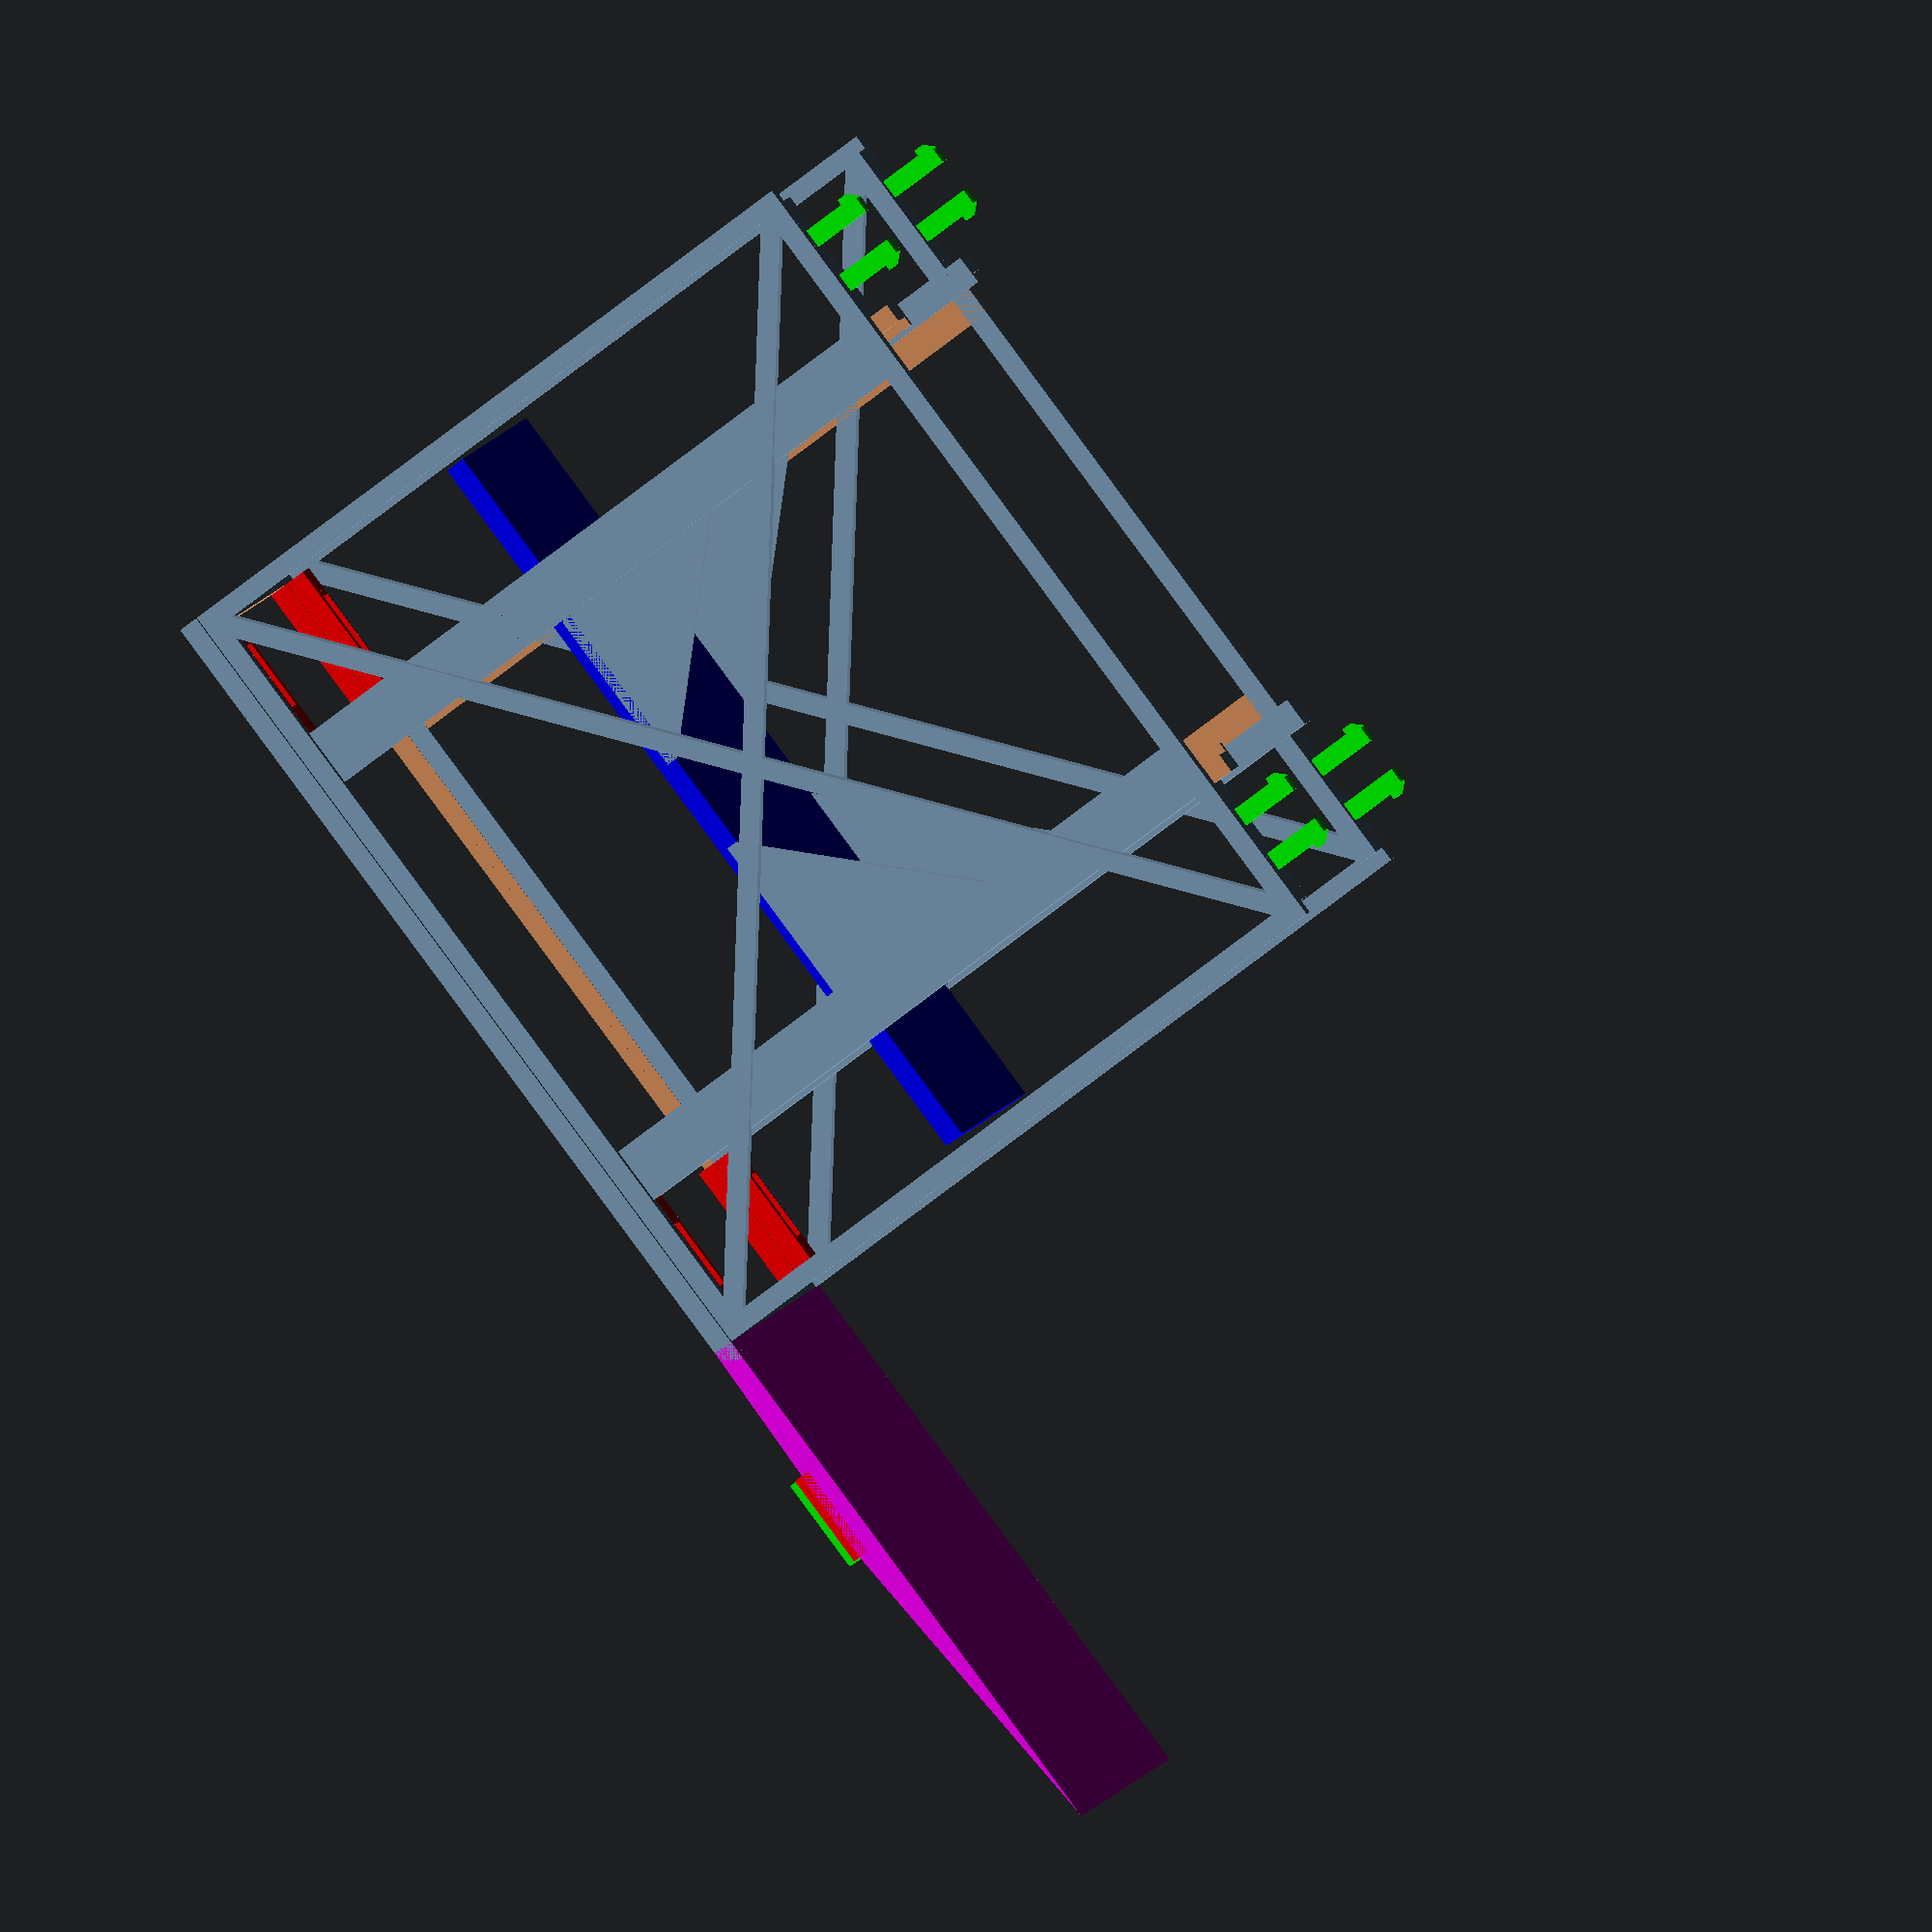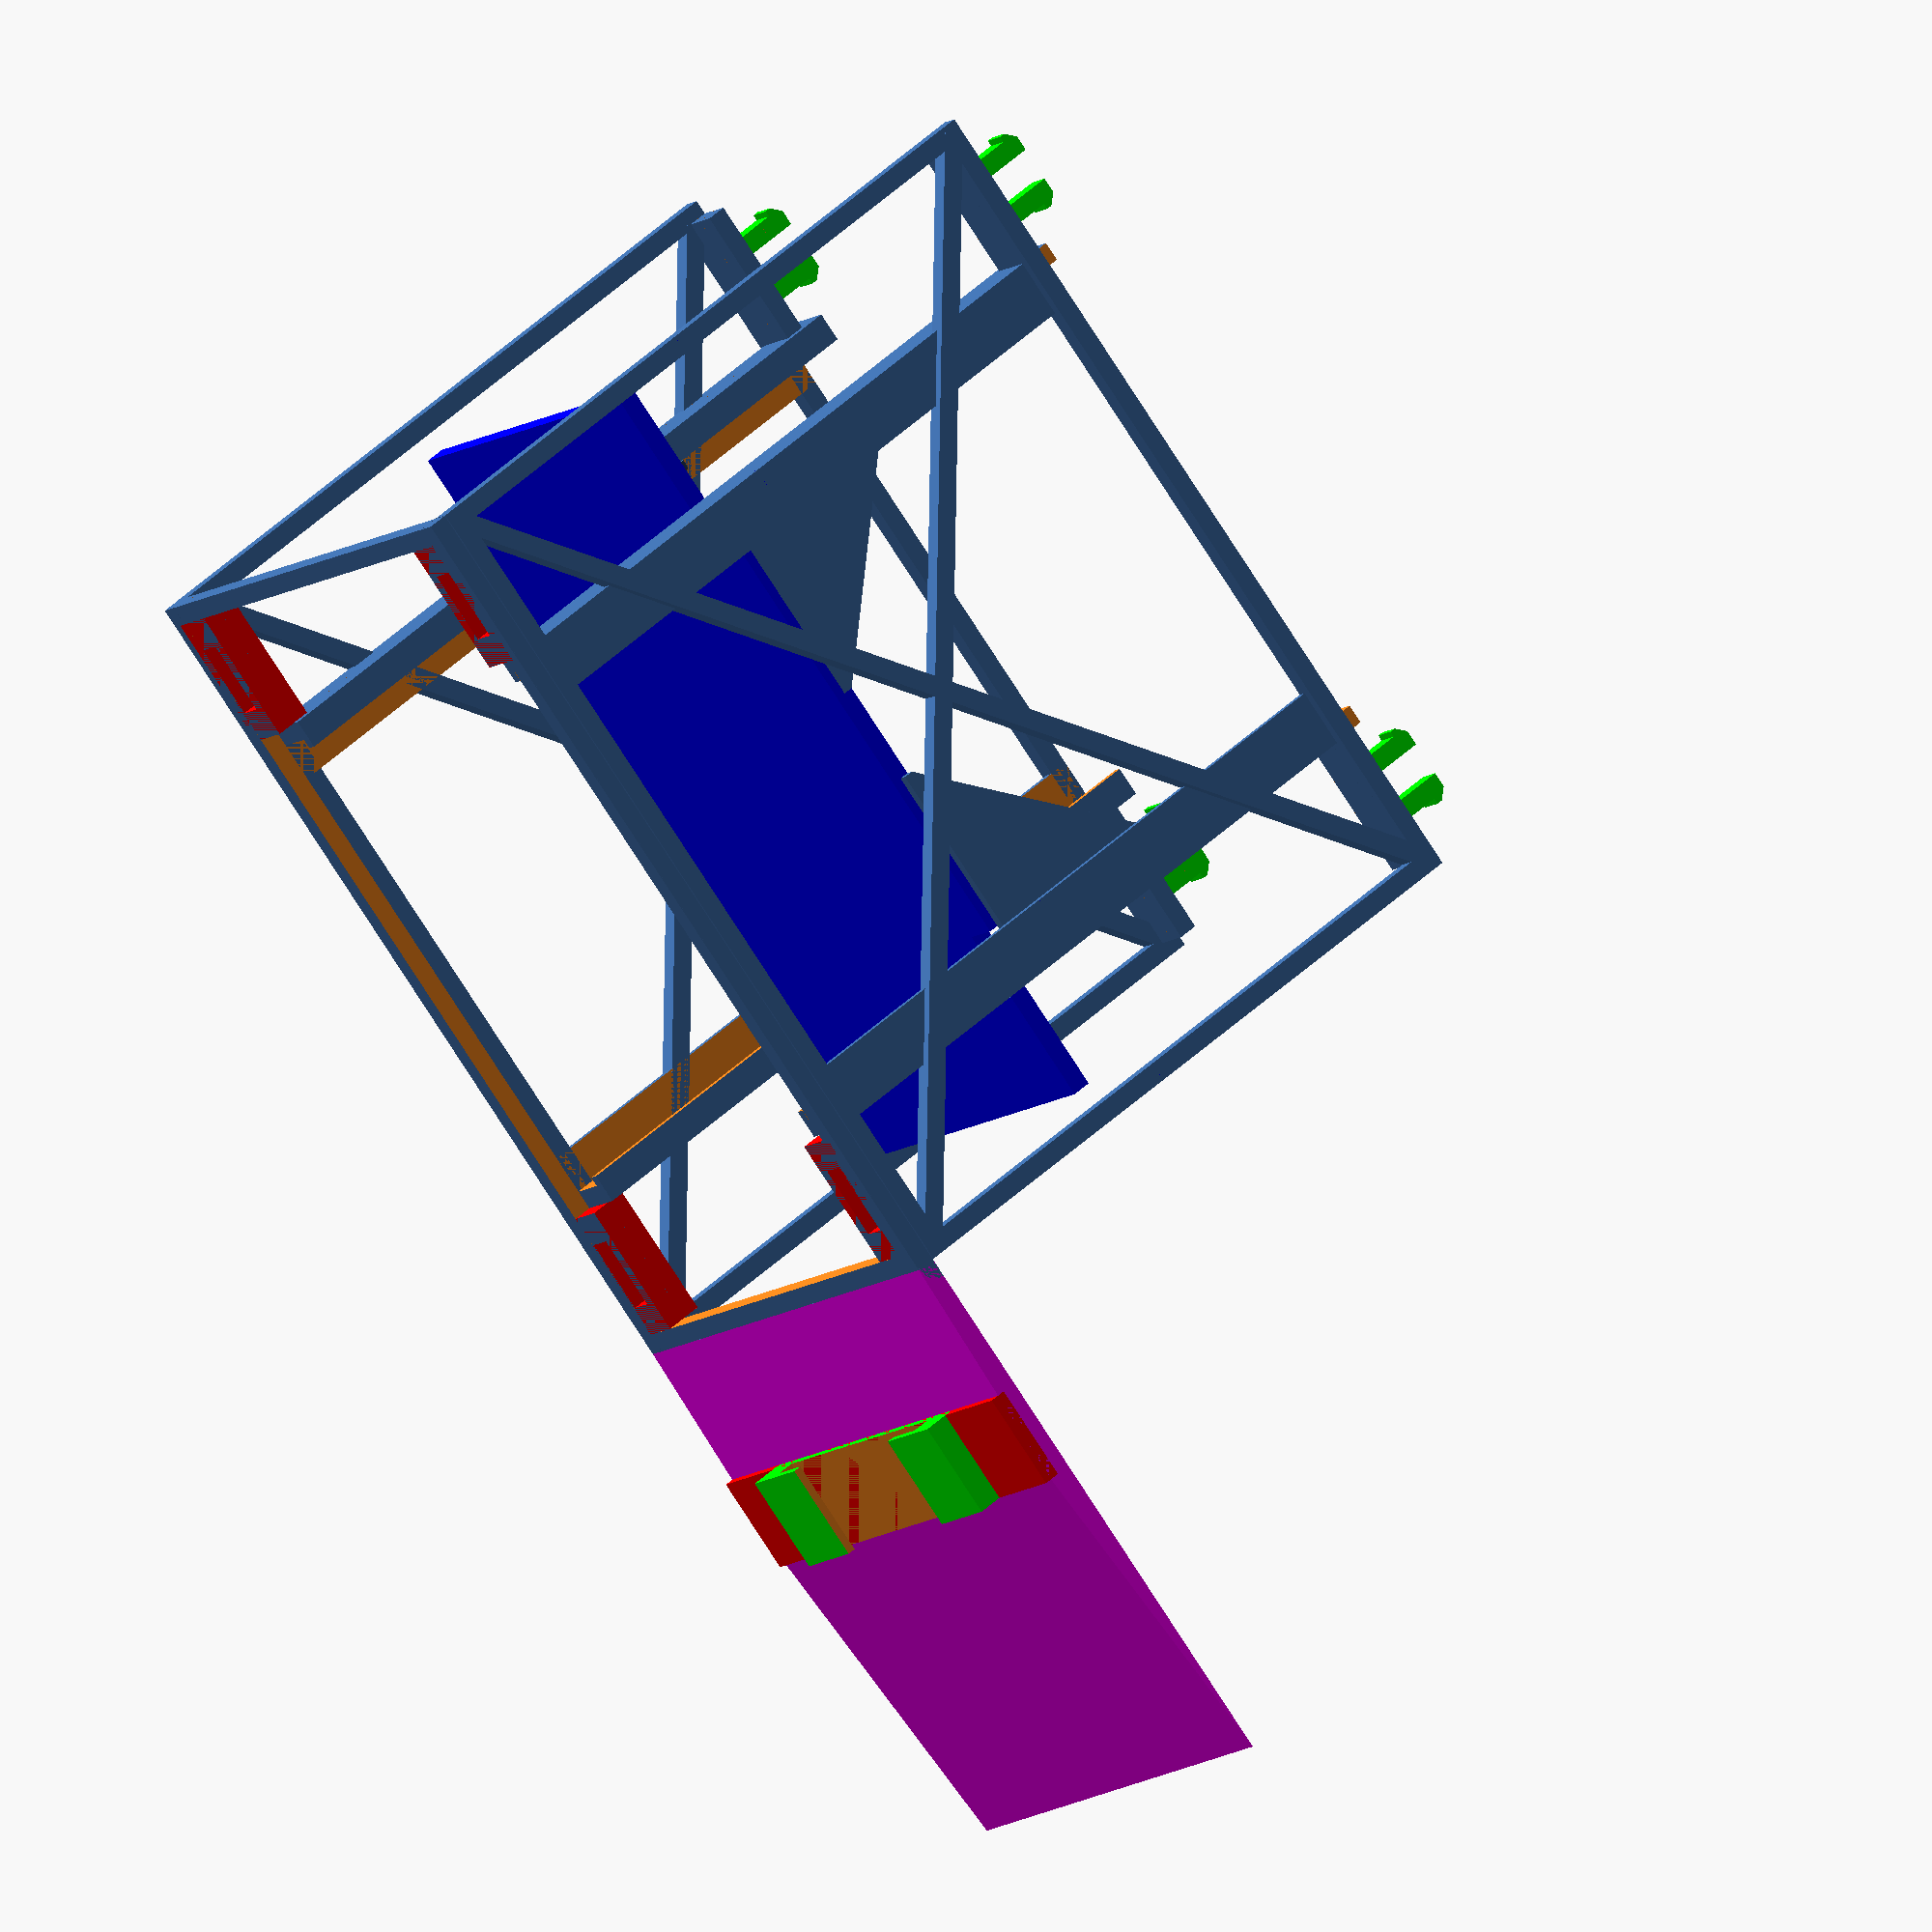
<openscad>


module attachment(type="plug",extraL=0) {
    dim_x=10;
    dim_y=5;
    dim_z=2;
    e=.1/2;
    plug_z=dim_z+2;
    W=1.2;
    plug_w=2;
    plug_a=.6;
    plug_mid=dim_z+4*e+.2;
    
    module pole(){
        translate([plug_w,0,extraL])
        rotate(90,[1,0,0])
        color([0,1,0]){
            linear_extrude(height=dim_y-2*W,  slices=20, twist=0,center=true)
          polygon(points=[[0,-extraL],[0,plug_mid],[plug_a,plug_mid],
                    [plug_a,plug_z+e],
                    [plug_a,plug_z-1],
                    [plug_a-1,plug_z+e],
                    [-plug_w,plug_z+e],
                    [-plug_w,-extraL]
                ]);
            }
    }

if(true){
translate([0,dim_y/2,0])
    translate([0,-1,0])
    if(type == "plug"){
        k=dim_x/2-W-e-plug_w;
        translate([k,0,0])
        pole();
        translate([-k,0,0])
        rotate(180,[0,0,1])
        pole();
        translate([0,0,-dim_z/2])
        cube([1.5*dim_x,dim_y,dim_z],center=true);
    }else{
        color([1.0,0,0])
        translate([0,0,dim_z/2])
        difference() {
            union(){
            cube([dim_x,dim_y,dim_z],center=true);
        cube([1.4*dim_x,dim_y,dim_z],center=true);
            }
            cube([dim_x-2*W,dim_y-2*W,dim_z*2],center=true);
        }
    }
}   else{
    H=dim_z;
    D=5;
    SCREW_D=3;
    translate([0,D/3,H/2])
    difference() {
        hull() {
            cylinder($fn=6,d=D,h=H,center=true);
            translate([0,-D/3,0])
            cube([2*D,e,H],center=true);
        }
        cylinder($fn=32,d=SCREW_D,h=2*H,center=true);
    }
}    
}

//attach_O();
//a=2;

module testAttach() {
translate([0,2.5,1])
cube([10,4,2],center=true);
translate([0,0,2])
attachment("plug",2);

if(true) 
    {
translate([0,7,0])
attachment(2);
translate([0,-7,0])
attachment(2);
}
}


FLOOR=75;
e=.1;
STAGE_H=2;
K=57;
L=90;
W=2;
SA=L*.8/2;
SB=L*.6/2;

RAIL_O=4;

module wallElement(){ 
    EH=FLOOR-e-STAGE_H;
    
    translate([0,-W,0])
    rotate(180,[0,0,1]){
    translate([SA,0,0])
    attachment("socket");
    translate([-SA,0,0])
    attachment("socket");
  
    
    translate([SA,0,EH])
    attachment("plug",STAGE_H);
    translate([-SA,0,EH])
    attachment("plug",STAGE_H);
    }
    
    module rail(){
        translate([-RAIL_O/2,-RAIL_O-W/2,0])
//    rotate(180,[0,0,1])
        difference() {
        cube([RAIL_O+W,RAIL_O+W,FLOOR]);
        translate([W,W/2,-1])
        cube([2*SA,RAIL_O,FLOOR+STAGE_H]);
        translate([W+1,-1,-1])
        cube([2*SA,RAIL_O,FLOOR+STAGE_H]);
            translate([-.1,RAIL_O+W/2-.1,EH])
        cube([RAIL_O*2,RAIL_O,RAIL_O]);
    }

    }
    
    translate([-SB,-W,0])
    rail();

    translate([SB,-W,0])
    //rotate(180,[0,0,1])
    mirror([1,0,0])
    rail();

/*    
    translate([0,-W,0])
    rotate(180,[0,0,1])
    difference(){
    cube([RAIL_O+W,RAIL_O+W,FLOOR]);
    cube([RAIL_O,RAIL_O,2*FLOOR]);
    }
  */  
    p=  [
            [L/2,0,0],
            [L/2,EH,0],
            [-L/2,EH,0],
            [-L/2,0,0]];
    
    module rx(p,i,j,d) {
        $fn=32;
        hull() {
            translate(p[i]) cylinder(d=d,h=W);
            translate(p[j])cylinder(d=d,h=W);
        }
    }

    rotate(90,[1,0,0])
    intersection() {
        translate([-L/2,0,-10])
        cube([L,EH+eps*5,20]);
        union(){
            
    rx(p,0,1,4);
            hull(){
//            translate([0,W,-W*1.5])
    rx(p,1,2,4);
    rx(p,1,2,4);}
    rx(p,2,3,4);
    rx(p,3,0,4);
    rx(p,0,2,2);
    rx(p,1,3,2);
        }
    }
//    difference() {
//    linear_extrude(height=2) polygon(p);
  //  linear_extrude(center=true) offset(r=-1) polygon([p[0],p[1],p[2]]);
    //}
    
    
//    translate([
}
eps=1e-5;
module floorElement(){
    translate([0,-W,0])
    rotate(180,[0,0,1]){
    
    translate([SA,-eps,0])
    attachment("socket");
    translate([-SA,-eps,0])
    attachment("socket");
    }
        
    translate([0,-K,0])
    rotate(180,[0,0,1]){
            translate([0,-W,0])
    rotate(180,[0,0,1]){

    translate([SA,-eps,0])
    attachment("socket");
    translate([-SA,-eps,0])
    attachment("socket");
    }
    }
    
    translate([0,-K/2,W/2])
    difference(){
    cube([L,K,W],center=true);
    cube([L-2*W,K-2*W,W*5],center=true);
    }
    CONN_L0=10;
    CONN_L=25;

    CONN_H=2.5;
    CONN_T=34;
    
    translate([L/2,-K,0]) {
    color([1,0,1])
        difference() {
            pp=[[0,CONN_H-W],[CONN_L,0],[CONN_L+CONN_T,CONN_H],[0,CONN_H]];
            translate([0,0,CONN_H])
            rotate(-90,[1,0,0])
            linear_extrude(K)
                polygon(pp);
//            cube([CONN_L+CONN_T,K,CONN_H]);
        }
    }
    translate([L/2+CONN_L-CONN_L0,-K,CONN_H]) {
        S=1.7;
    color([1,0,0])
       translate([0,0,-1])
        cube([CONN_L0,K,1.7]);
        translate([CONN_L0/2,K/2,0.7+S/2])
        difference() {
    color([0,1,0])
        cube([CONN_L0,37,2*S],center=true);
        cube([32,29,S],center=true);
            translate([0,0,1])
        cube([32,20,1.5],center=true);
        }
        
    }
    
}


module car(){
    R0=1.6;
    
    module atRailPositions() {
        translate([SB,K/2-RAIL_O,0])
            rotate(-90,[0,0,1])
            children();
        translate([-SB,K/2-RAIL_O,0])
            rotate(90,[0,0,1])
            children();
        translate([SB,-K/2+RAIL_O,0])
            rotate(-90,[0,0,1])
            children();
        translate([-SB,-K/2+RAIL_O,0])
            rotate(90,[0,0,1])
            children();
    }
    
    translate([0,K/2,W/2]) {
    color([0,0,1])
    difference(){
        U=W+RAIL_O+W;
        cube([L-3*W,K-4*W,W],center=true);
        atRailPositions()
        translate([0,3*U,0])
        cube([U,7*U,U],center=true);
    }
            atRailPositions()
    {
            translate([0,-R0-W/8,0]) {
//            rotate(-90,[0,1,0])
//                translate([W,-R0,W])
  //                  cylinder($fn=16,d=RAIL_O,h=3*W,center=true);
//                cube([RAIL_O,RAIL_O,3*W],center=true);
                
                hull(){
                    
                translate([0,0,1])
            cylinder($fn=16,r=R0,h=W,center=true);
            cylinder($fn=16,r=R0/2,h=W,center=true);
                translate([0,0,21])
            cylinder($fn=16,r=R0,h=W,center=true);
                translate([0,0,22])
            cylinder($fn=16,r=R0/2,h=W,center=true);
                }
                translate([0,0,22+R0])
                rotate(90,[1,0,0])
                difference() {
            cylinder($fn=16,r=R0,h=W/2,center=true);
            cylinder($fn=16,r=R0/2,h=2*W,center=true);
                }
                
                hull() {
                    translate([0,0,20])
                        cube();
                    translate([0,-20,0])
                        cube();
                    translate([0,0,0])
                        cube();
                    
                }
                
            }
    }
    
}
}

//testAttach();

module preview() {
    translate([0,0,2])
    rotate(180,[1,0,0])
    floorElement();
    
    translate([0,K+e,2])
    wallElement();
    translate([0,0,2+e])
    rotate(180,[0,0,2])
    wallElement();
    
    translate([0,0,30])
    car();

}

mode="preview";
if ( mode == "car"){
    car();
}
if ( mode == "floor") {
    floorElement();
}
if( mode == "wall") {
    rotate(-90,[1,0,0]) wallElement();
}
if(mode == "preview"){
    preview();
}
//rotate(-90,[1,0,0]) wallElement();
//floorElement();




</openscad>
<views>
elev=72.6 azim=14.6 roll=307.9 proj=o view=wireframe
elev=310.6 azim=139.3 roll=224.3 proj=o view=wireframe
</views>
